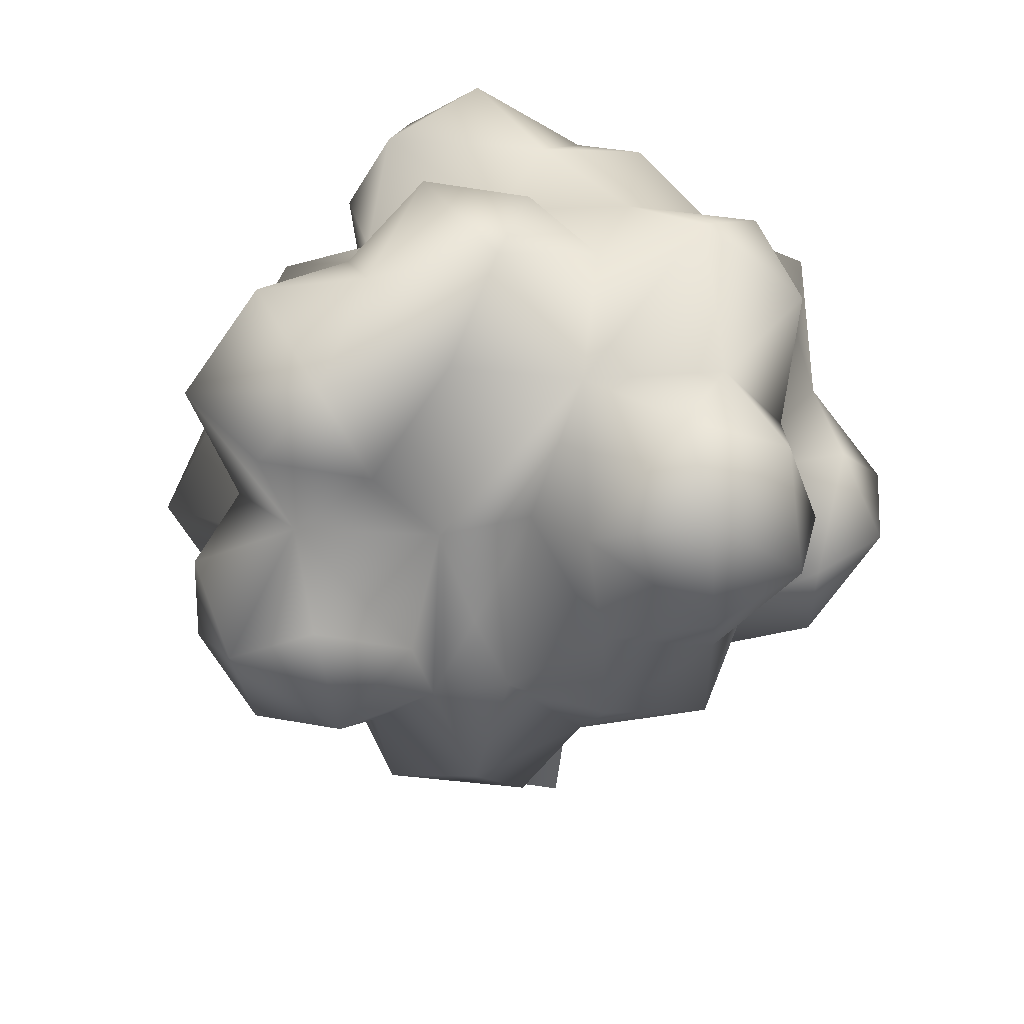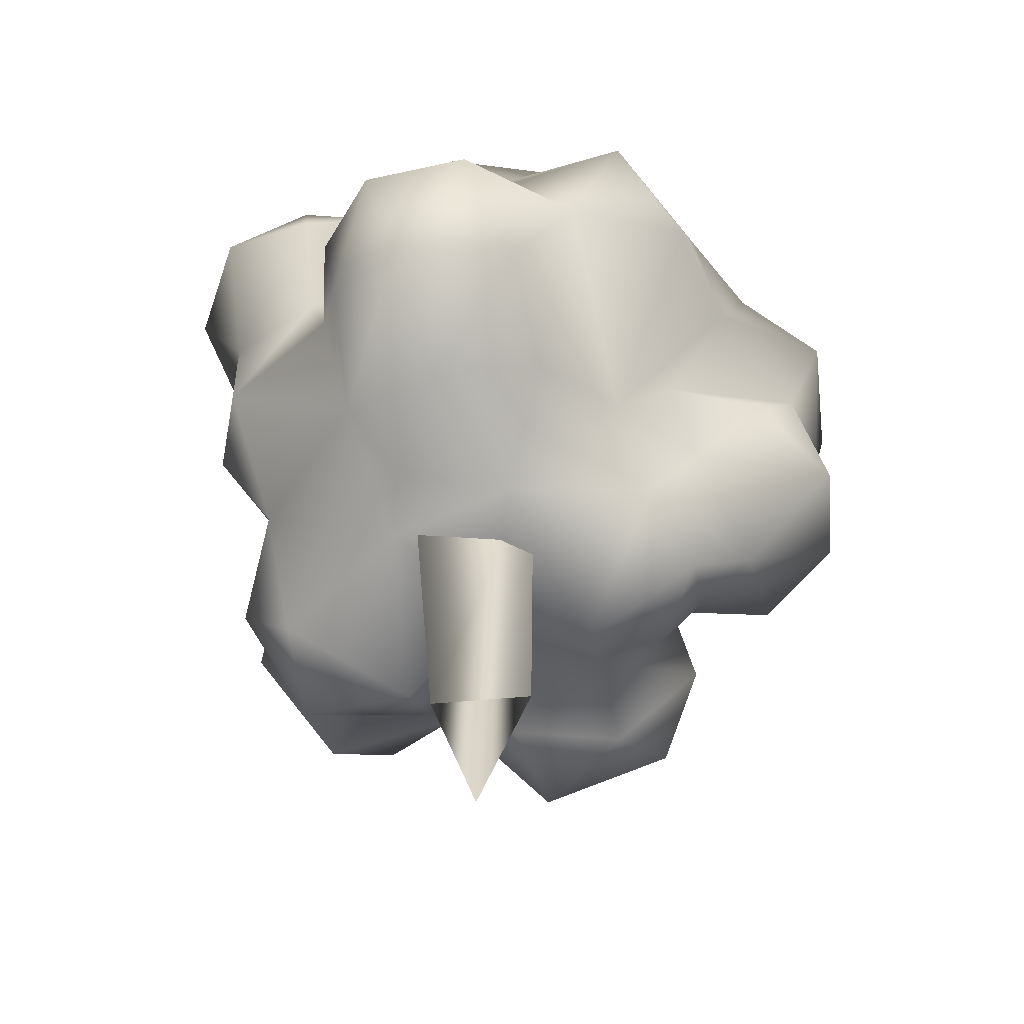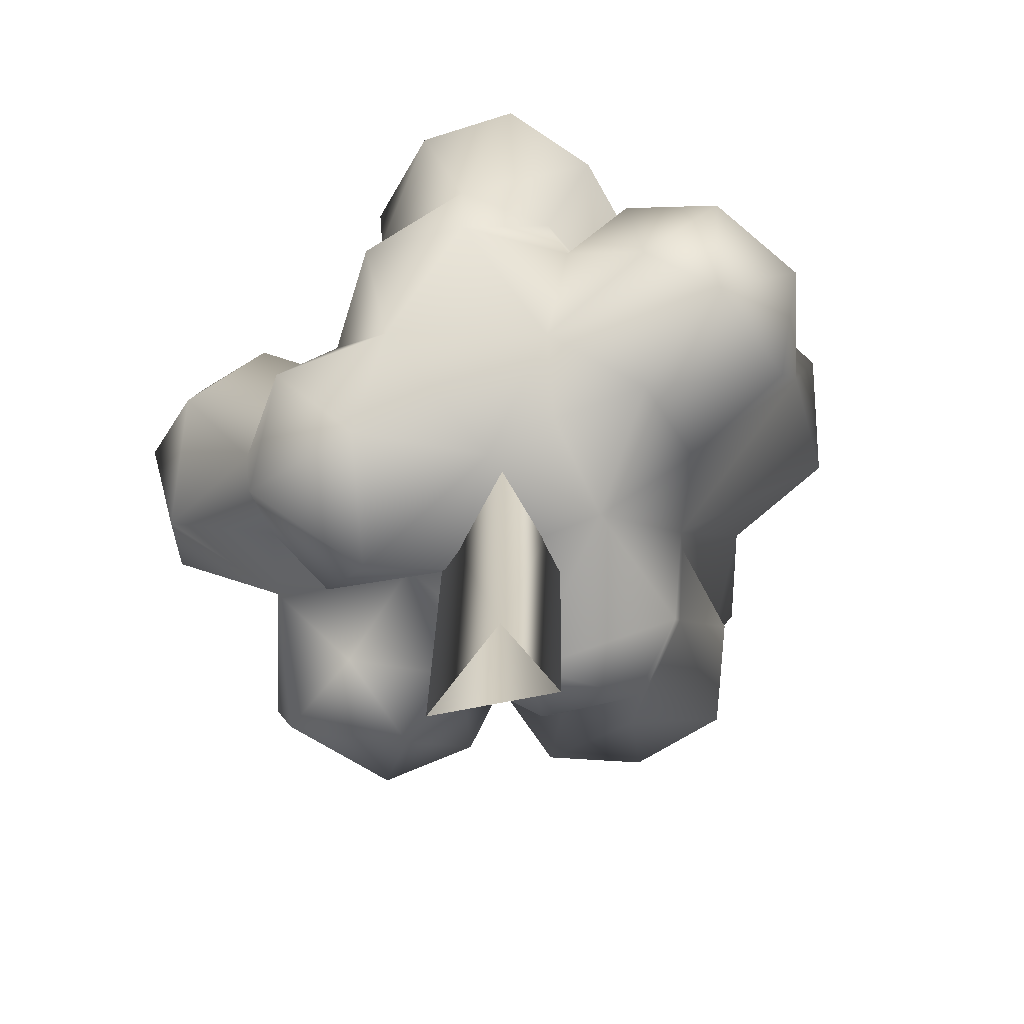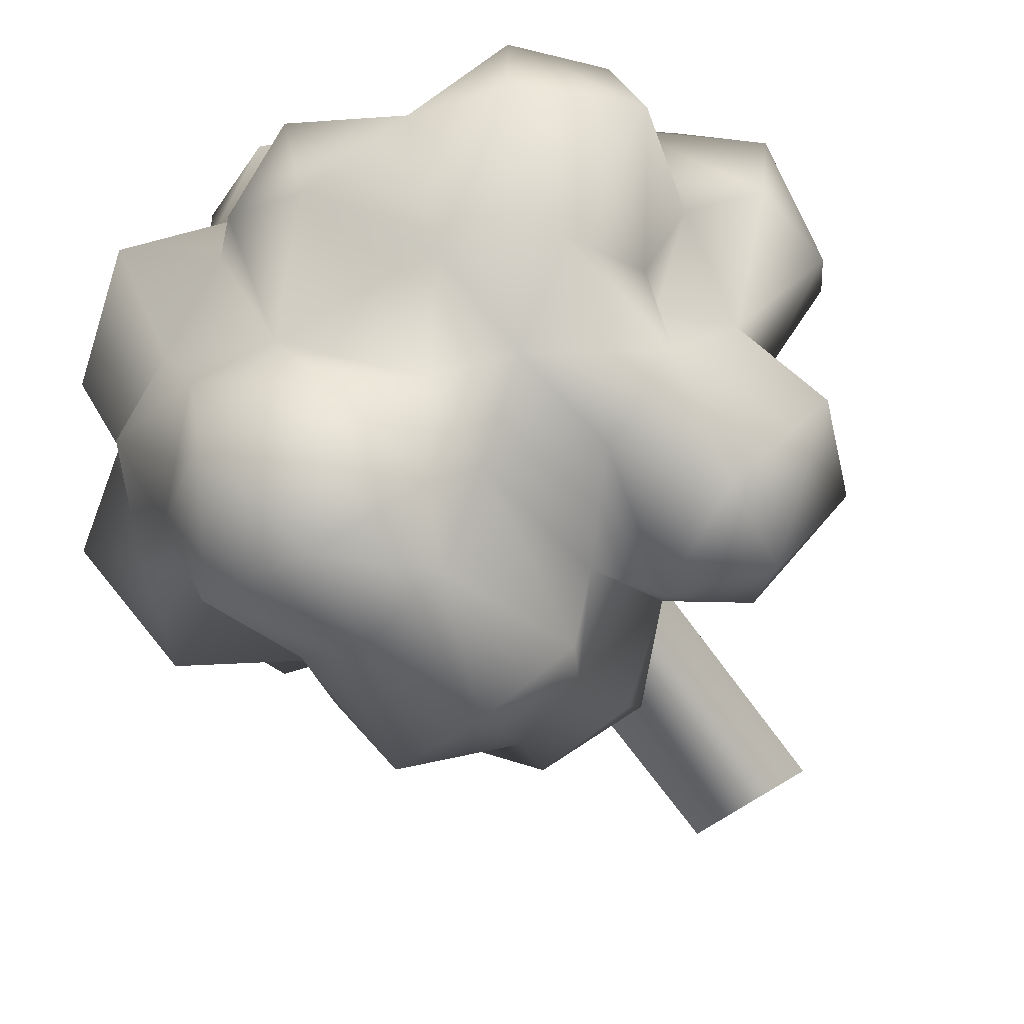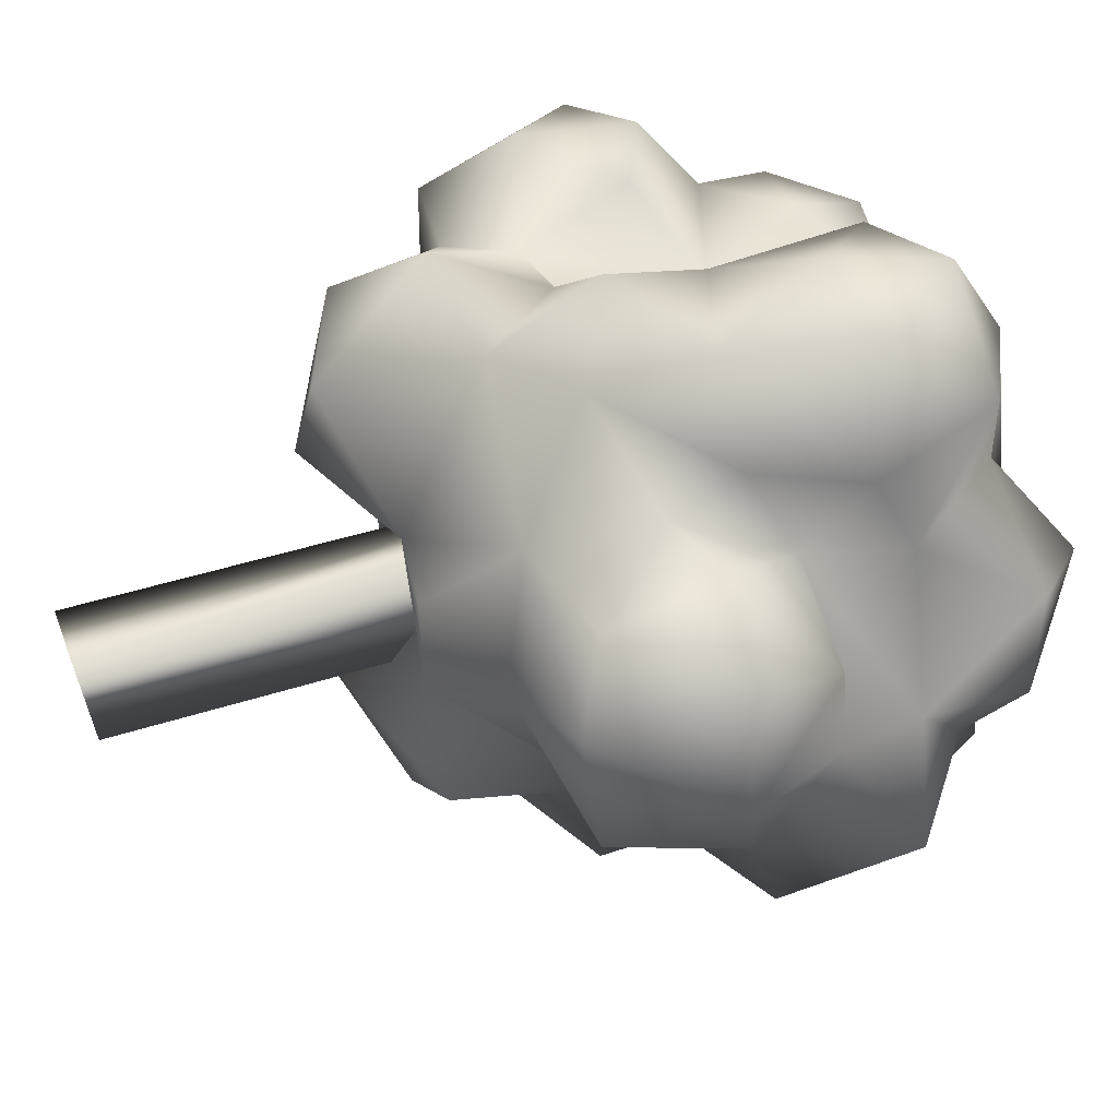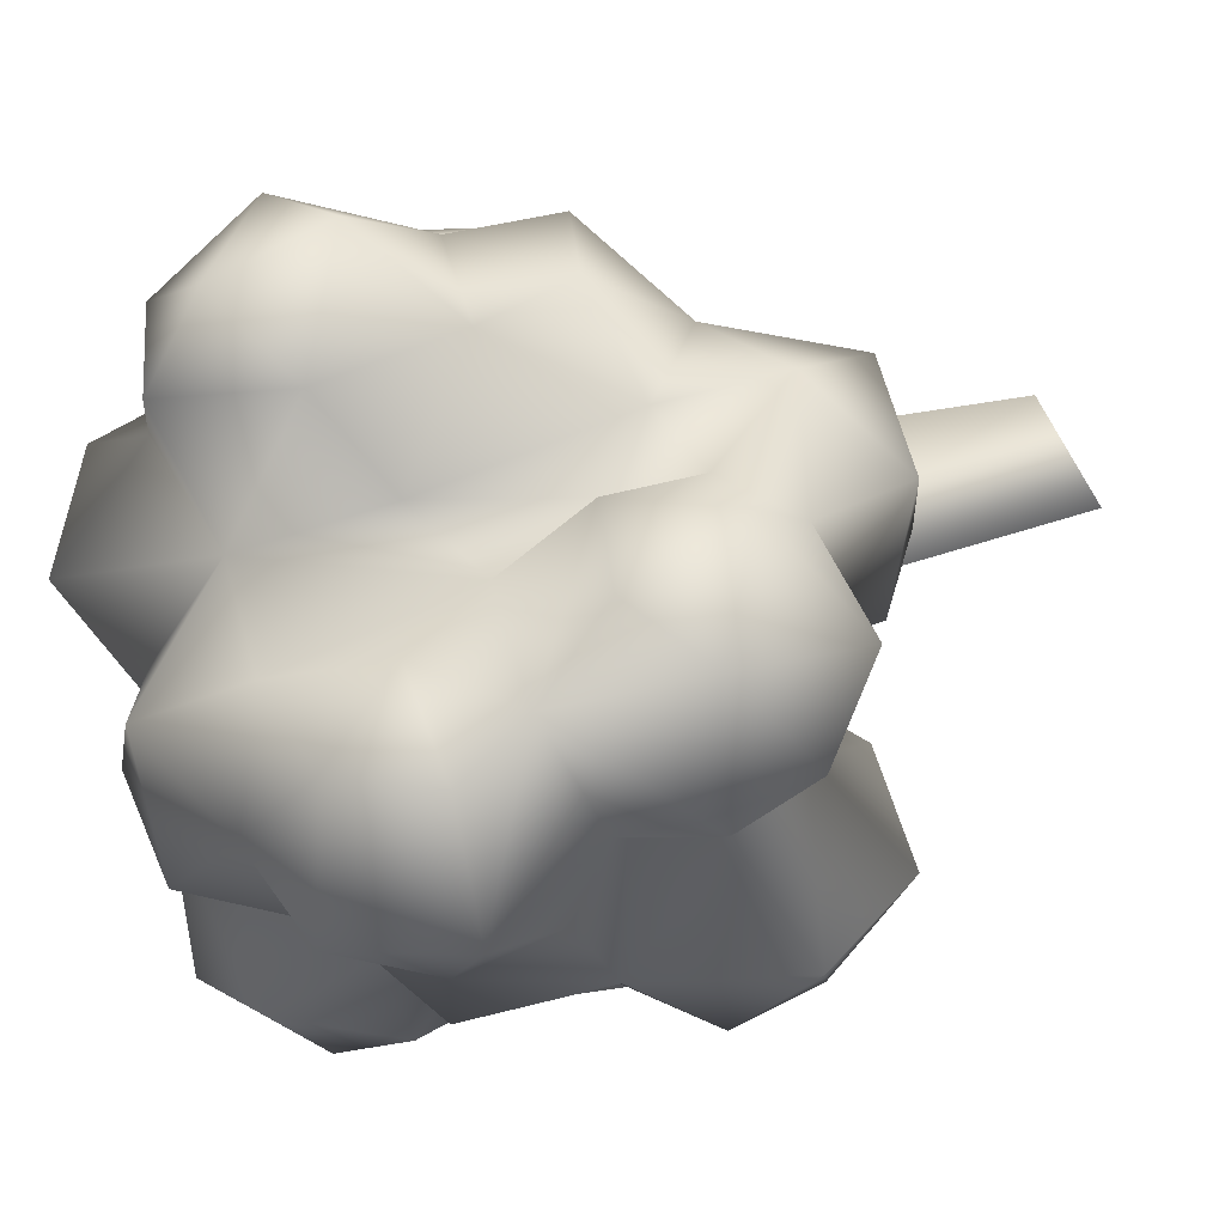
<metadata>
{"format":"obj","ext":"obj","renderer":"f3d","projection":"perspective","resolution":1024,"background":"white","views":[{"elev":49.4,"azim":-24.2,"up":"+Y"},{"elev":-61.0,"azim":77.1,"up":"+Y"},{"elev":-65.9,"azim":21.6,"up":"+Y"},{"elev":-58.4,"azim":-147.5,"up":"+Z"},{"elev":54.4,"azim":70.9,"up":"+Z"},{"elev":28.3,"azim":-120.9,"up":"+Z"}]}
</metadata>
<code>
g Tree1
v -0.2896 0.1902 0.3152
v -0.1991 0.2619 0.2019
v -0.2507 0.03428 0.2871
v -0.3902 0.3229 0.1607
v -0.2881 0.4109 0.195
v -0.1493 0.5027 0.132
v 0.02124 0.4563 0.1839
v -0.1643 0.09374 0.2374
v -0.08693 0.3021 0.2543
v -0.07072 0.3985 0.3959
v -0.05095 0.1965 0.4101
v 0.05841 0.2893 0.5124
v 0.09012 0.5055 0.3453
v 0.1994 0.4574 0.2486
v 0.244 0.5678 0.08481
v 0.1179 0.5083 0.02203
v -0.04704 0.6057 0.06012
v 0.04854 0.577 -0.05128
v 0.2173 0.4725 -0.08095
v 0.2221 0.4401 0.3913
v 0.07051 0.4429 0.4658
v 0.1951 0.3121 0.4972
v 0.05642 0.4509 -0.1697
v 0.3535 0.4689 0.1789
v 0.3721 0.4622 0.009128
v 0.2915 0.3235 0.2578
v 0.4088 0.3019 0.08881
v 0.3586 0.3859 -0.05707
v 0.2326 0.2081 0.2217
v 0.4965 0.2818 -0.05162
v 0.3678 0.2979 -0.2073
v 0.452 0.1175 -0.1548
v 0.2802 0.2682 0.3885
v 0.4684 0.0693 0.0178
v 0.4353 0.1888 0.1152
v 0.5223 0.03728 0.1887
v 0.231 -0.04635 -0.1056
v 0.2857 0.2324 -0.2708
v 0.293 -0.09689 0.02552
v 0.4563 -0.1082 0.1029
v 0.2719 -0.155 0.1749
v 0.4157 -0.1174 0.2648
v 0.4482 0.0678 0.318
v 0.4145 0.1893 0.2433
v 0.322 0.09061 0.356
v 0.2198 0.05165 0.3349
v 0.3334 -0.06815 0.334
v 0.1641 -0.09942 0.2795
v 0.09974 -0.005037 0.445
v -0.05357 -0.07143 0.3575
v 0.03429 -0.2053 0.1792
v -0.1181 -0.261 0.3023
v -0.181 -0.2766 0.1115
v -0.3045 -0.19 0.2466
v -0.08361 -0.1602 0.01114
v 0.1507 -0.2184 0.04062
v -0.01888 -0.2951 -0.1136
v 0.1919 -0.2079 -0.1587
v -0.2207 -0.08874 0.3623
v 0.1428 -0.218 0.2005
v -0.05676 0.07152 0.4415
v 0.09828 0.1519 0.4504
v 0.1991 0.1509 0.3558
v -0.325 -0.04022 0.2443
v 0.1791 -0.0485 -0.2422
v 0.06126 -0.1157 -0.3451
v 0.09802 -0.2299 -0.2454
v 0.1683 -0.0006238 -0.4509
v 0.0215 0.0346 -0.4986
v 0.08915 0.1832 -0.4737
v -0.03357 0.2049 -0.4449
v 0.05624 0.3442 -0.5124
v 0.221 0.327 -0.4533
v 0.123 0.4795 -0.3975
v 0.2549 0.3804 -0.324
v 0.1524 0.4829 -0.231
v -0.03377 0.4634 -0.3619
v -0.1068 0.3545 -0.2751
v -0.1766 0.4446 -0.1661
v -0.07945 0.3058 -0.4241
v -0.0719 0.5823 -0.1333
v -0.1051 0.02636 -0.4333
v -0.03576 -0.1008 -0.2987
v 0.1922 0.1717 -0.4028
v 0.2092 0.09674 -0.199
v 0.2294 0.05319 -0.3285
v -0.04704 0.6057 0.06012
v -0.04647 -0.2084 -0.237
v 0.2918 0.4529 -0.1983
v -0.3166 0.3818 -0.1728
v -0.1766 0.4446 -0.1661
v -0.3397 0.5414 -0.06946
v -0.2246 0.3356 -0.3025
v -0.1068 0.3545 -0.2751
v -0.4617 0.4191 -0.04435
v -0.3275 0.524 0.119
v -0.2031 0.5572 -0.01361
v -0.0719 0.5823 -0.1333
v -0.3586 0.2027 -0.2168
v -0.2416 0.1667 -0.2855
v -0.3516 0.06531 -0.3322
v -0.4778 0.02985 -0.1971
v -0.4035 0.1023 -0.04542
v -0.105 0.2332 -0.3063
v -0.1328 0.02733 -0.2878
v -0.2054 -0.02427 -0.3422
v -0.147 -0.1306 -0.1693
v -0.03576 -0.1008 -0.2987
v -0.1051 0.02636 -0.4333
v -0.2609 -0.161 -0.2273
v -0.03357 0.2049 -0.4449
v -0.2882 -0.1547 -0.0708
v -0.171 -0.05832 -0.00726
v -0.3845 -0.004722 0.006388
v -0.3327 -0.0661 0.1258
v -0.264 -0.1853 0.06116
v -0.4223 -0.1278 -0.1549
v -0.3379 -0.07122 -0.3251
v -0.01888 -0.2951 -0.1136
v -0.4811 -0.02243 0.181
v -0.5223 0.06693 0.07868
v -0.518 0.1865 0.2261
v -0.4021 0.07839 0.3213
v -0.4125 0.2445 0.2778
v -0.5076 0.2009 0.0602
v -0.4193 0.252 0.01115
v -0.4174 0.4279 0.119
v -0.3634 0.2671 -0.1221
v -0.3267 0.1749 -0.04325
v -0.1512 0.0457 0.3257
v -0.07945 0.3058 -0.4241
v -0.03377 0.4634 -0.3619
v -0.04647 -0.2084 -0.237
v -0.09958 -0.01542 0.01666
v -0.11 -0.6043 0.02335
v 0.0709 -0.01882 -0.01673
v 0.02914 -0.6057 0.1141
v 0.05072 -0.01641 0.1643
v 0.06377 -0.5969 -0.01078
g Tree1_0
f 3 2 1
f 2 4 1
f 5 4 2
f 6 5 2
f 6 2 7
f 3 8 2
f 2 8 9
f 7 2 9
f 7 9 10
f 9 11 10
f 12 10 11
f 13 7 10
f 7 13 14
f 15 7 14
f 7 15 16
f 16 17 7
f 6 7 17
f 18 17 16
f 16 15 19
f 14 13 20
f 10 12 21
f 20 13 21
f 21 13 10
f 20 21 22
f 21 12 22
f 23 18 16
f 16 19 23
f 24 15 14
f 15 25 19
f 15 24 25
f 14 26 24
f 26 14 20
f 26 27 24
f 24 27 25
f 25 27 28
f 19 25 28
f 29 27 26
f 30 28 27
f 28 30 31
f 30 32 31
f 29 26 33
f 33 26 20
f 33 20 22
f 32 30 34
f 35 34 30
f 27 35 30
f 29 35 27
f 35 36 34
f 37 32 34
f 32 37 38
f 38 31 32
f 34 39 37
f 40 39 34
f 34 36 40
f 40 41 39
f 40 42 41
f 36 42 40
f 42 36 43
f 43 36 44
f 35 44 36
f 29 44 35
f 29 45 44
f 44 45 43
f 29 46 45
f 45 46 47
f 47 43 45
f 42 43 47
f 46 48 47
f 48 41 42
f 42 47 48
f 49 48 46
f 48 49 50
f 50 51 48
f 52 51 50
f 51 52 53
f 54 53 52
f 51 53 55
f 55 56 51
f 55 57 56
f 56 57 58
f 59 54 52
f 50 59 52
f 56 58 37
f 60 51 56
f 51 60 48
f 37 39 56
f 56 39 41
f 41 48 60
f 41 60 56
f 61 50 49
f 61 49 62
f 63 62 49
f 33 62 63
f 29 33 63
f 59 64 54
f 62 33 22
f 65 37 58
f 65 58 66
f 66 58 67
f 68 65 66
f 68 66 69
f 68 69 70
f 70 69 71
f 71 72 70
f 73 70 72
f 73 72 74
f 73 74 75
f 74 76 75
f 77 76 74
f 74 72 77
f 76 77 23
f 77 78 23
f 78 79 23
f 72 80 77
f 80 72 71
f 81 23 79
f 82 71 69
f 69 66 82
f 66 83 82
f 75 38 73
f 73 38 84
f 84 38 85
f 85 86 84
f 85 38 37
f 65 86 85
f 85 37 65
f 83 66 67
f 81 18 23
f 81 87 18
f 86 68 84
f 86 65 68
f 70 84 68
f 73 84 70
f 67 88 83
f 67 57 88
f 67 58 57
f 75 31 38
f 89 31 75
f 31 89 28
f 76 89 75
f 28 89 19
f 76 19 89
f 23 19 76
f 92 91 90
f 93 90 91
f 94 93 91
f 95 92 90
f 95 96 92
f 92 97 91
f 97 92 96
f 6 97 96
f 91 97 98
f 97 17 98
f 6 17 97
f 93 99 90
f 100 99 93
f 99 100 101
f 99 101 102
f 99 102 103
f 93 104 100
f 94 104 93
f 104 105 100
f 105 106 100
f 100 106 101
f 105 107 106
f 105 108 107
f 109 108 105
f 109 105 104
f 107 110 106
f 104 111 109
f 110 107 112
f 113 112 107
f 114 112 113
f 103 102 114
f 113 115 114
f 113 116 115
f 114 102 117
f 110 112 117
f 117 112 114
f 102 118 117
f 110 117 118
f 106 110 118
f 107 119 113
f 114 115 120
f 114 120 121
f 121 120 122
f 120 115 64
f 64 123 120
f 120 123 122
f 115 116 54
f 115 54 64
f 55 116 113
f 55 113 119
f 121 103 114
f 101 118 102
f 116 53 54
f 55 53 116
f 124 122 123
f 123 1 124
f 1 4 124
f 124 4 122
f 122 4 125
f 125 121 122
f 125 103 121
f 4 126 125
f 126 103 125
f 95 126 4
f 95 4 127
f 128 126 95
f 129 126 128
f 129 103 126
f 3 1 123
f 99 129 128
f 103 129 99
f 4 5 127
f 127 96 95
f 96 127 5
f 6 96 5
f 95 90 128
f 99 128 90
f 130 3 59
f 59 50 130
f 50 61 130
f 11 130 61
f 11 9 130
f 11 61 62
f 62 12 11
f 12 62 22
f 3 64 59
f 123 64 3
f 8 130 9
f 130 8 3
f 132 131 94
f 131 104 94
f 131 111 104
f 119 107 133
f 108 133 107
f 106 118 101
f 46 29 63
f 49 46 63
f 136 135 134
f 137 134 135
f 137 136 138
f 137 138 134
f 137 139 136
f 136 139 135

</code>
